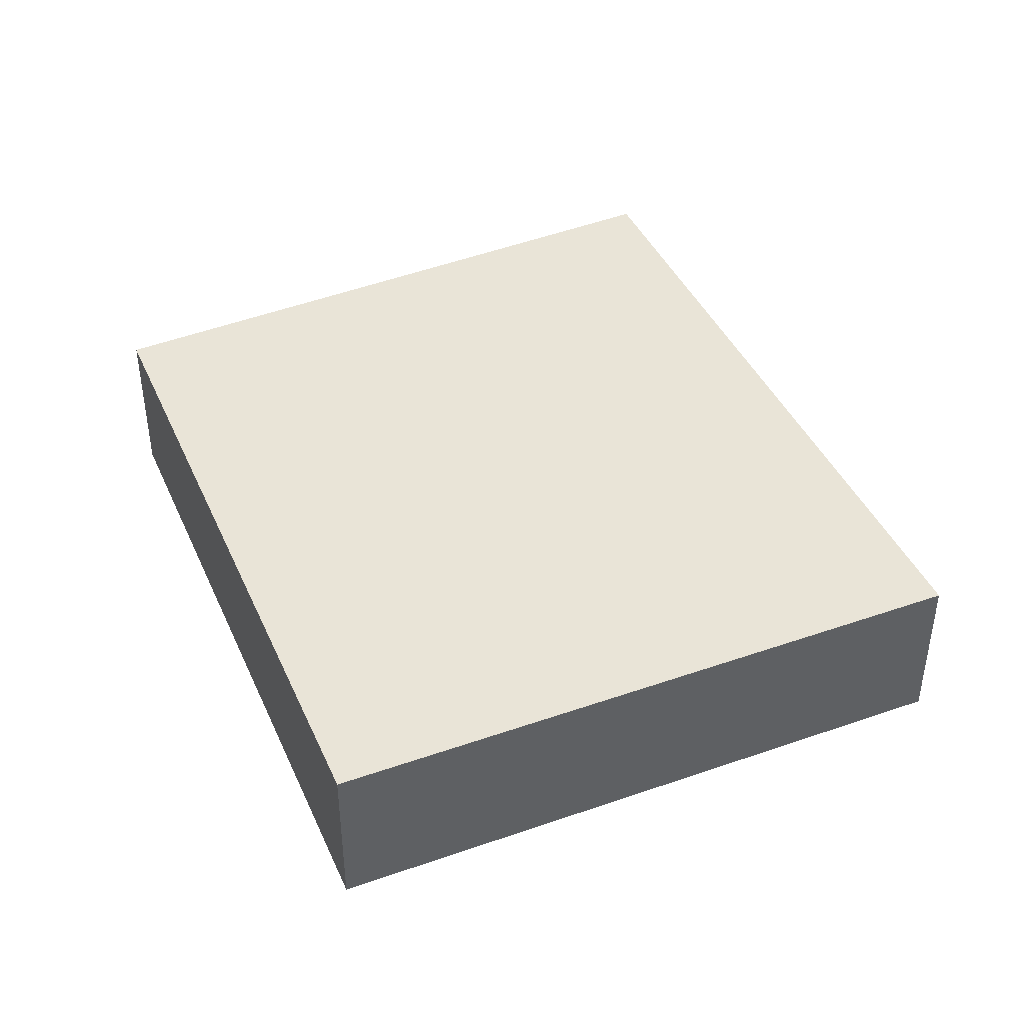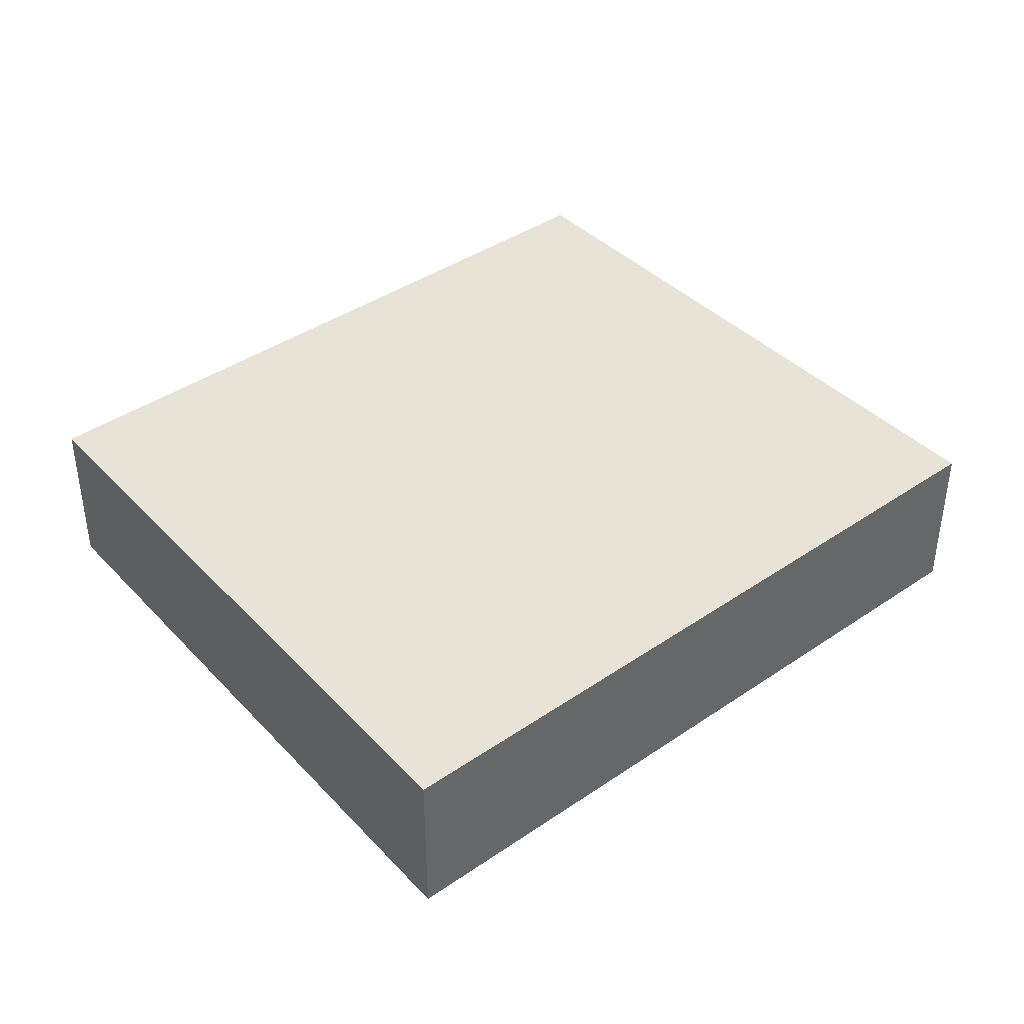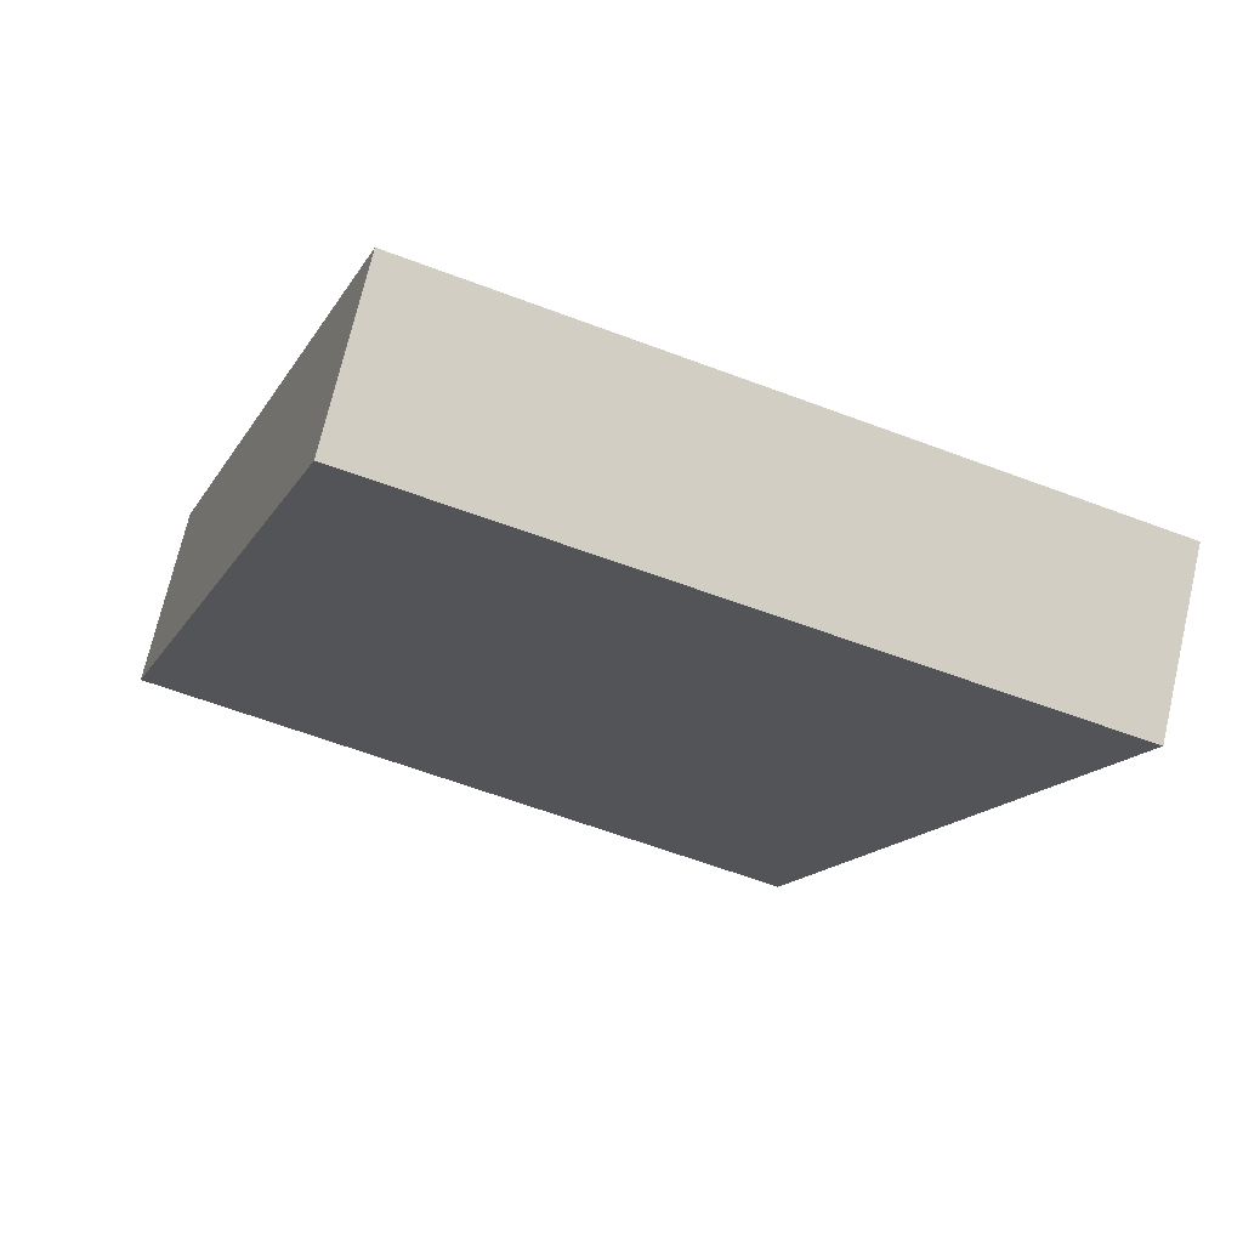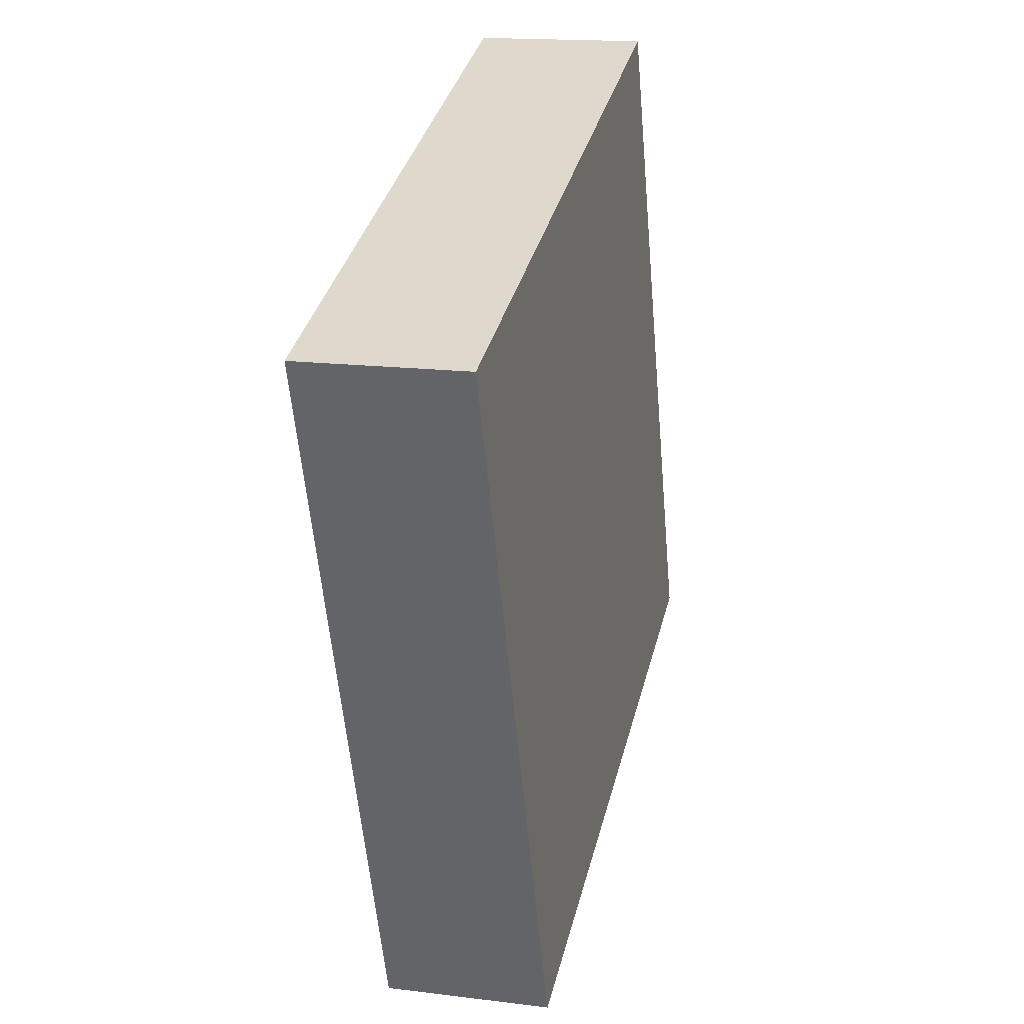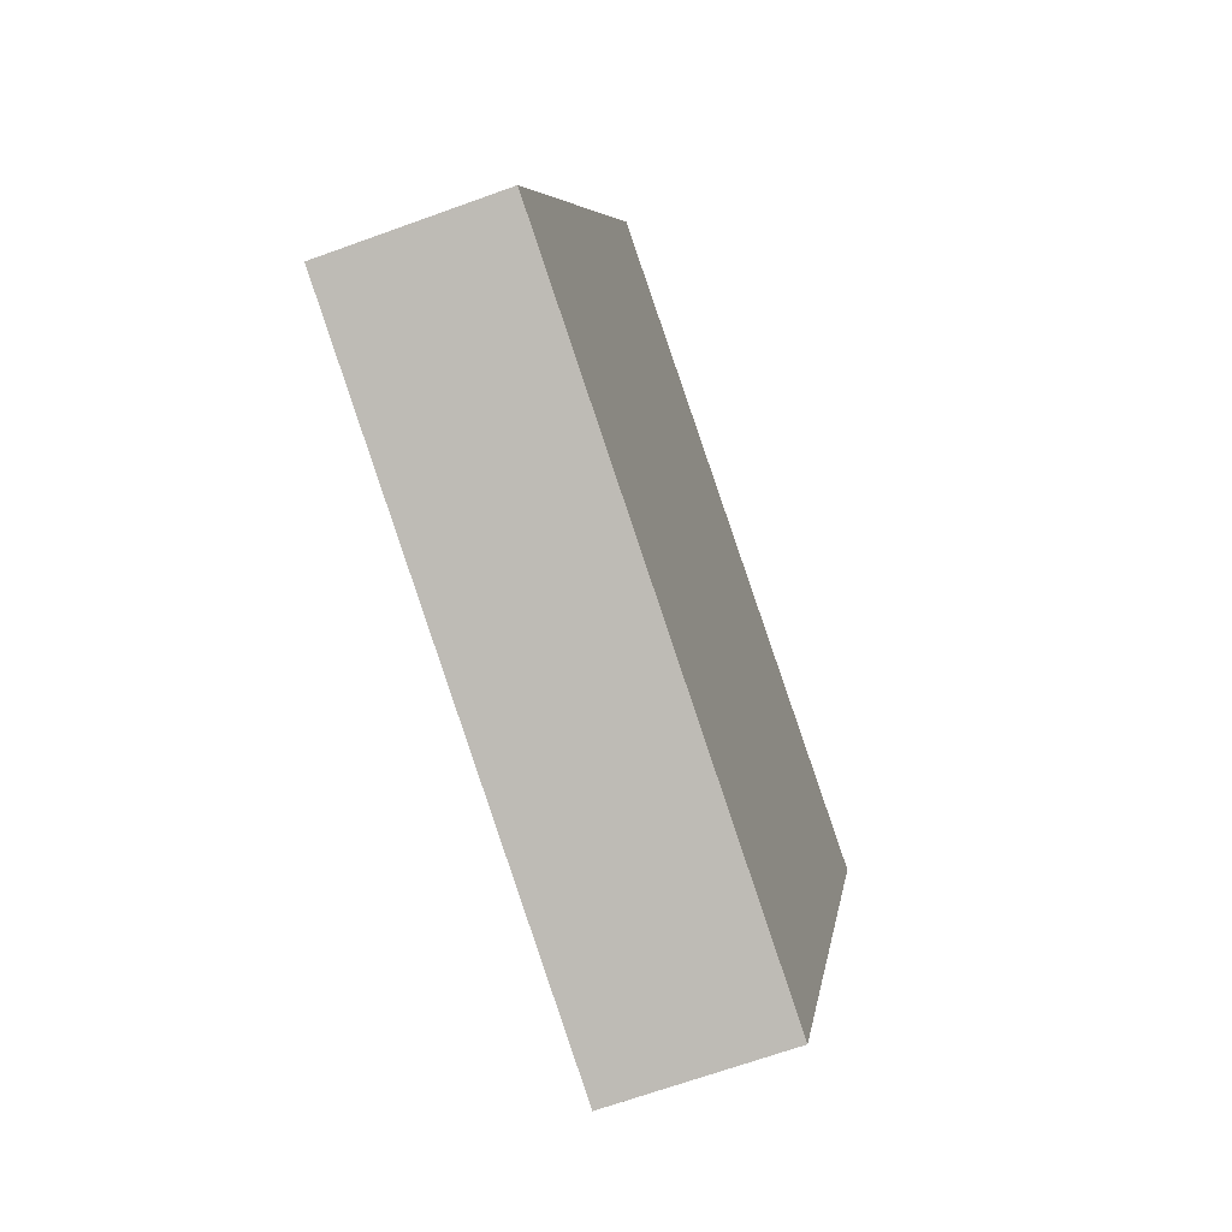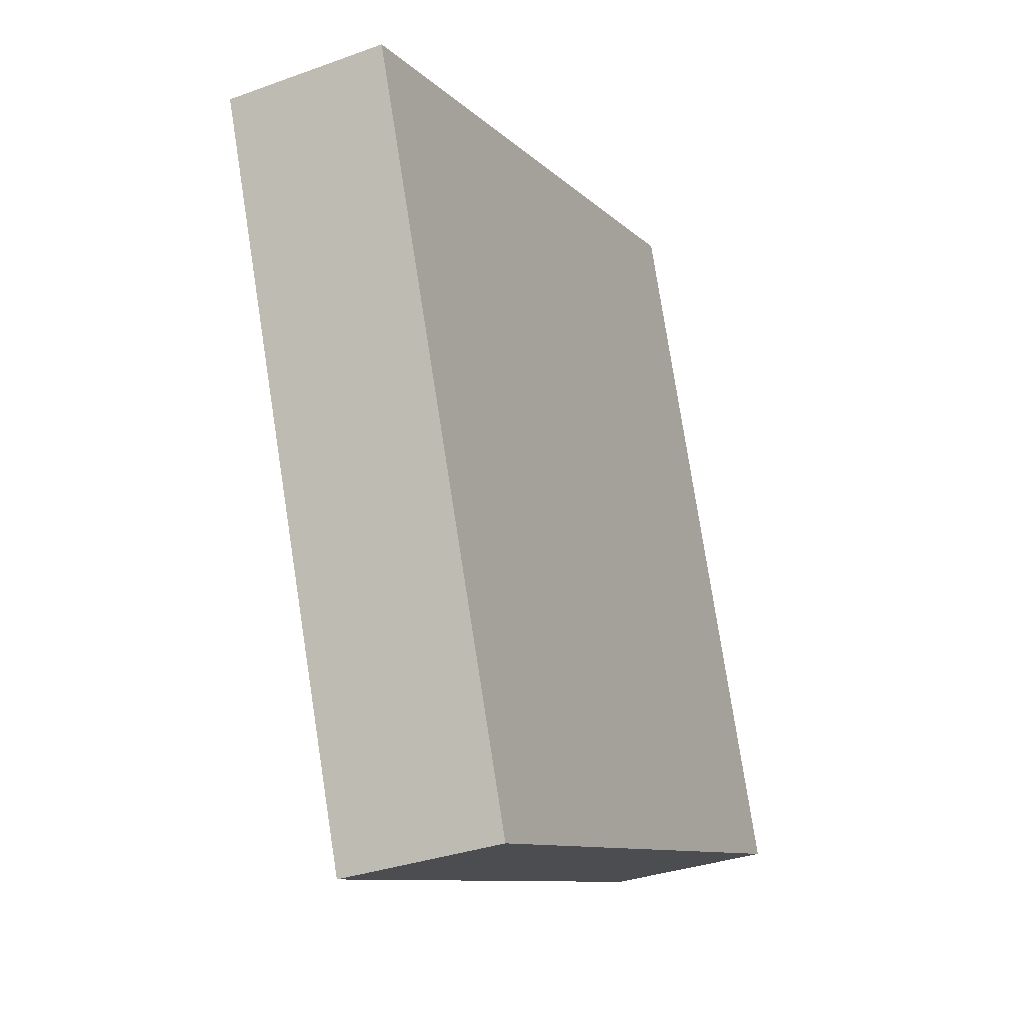
<metadata>
{"format":"obj","ext":"obj","renderer":"f3d","projection":"perspective","resolution":1024,"background":"white","views":[{"elev":43.2,"azim":-3.7,"up":"+Y"},{"elev":41.8,"azim":70.3,"up":"+Y"},{"elev":71.6,"azim":13.1,"up":"+Z"},{"elev":15.9,"azim":104.7,"up":"+Z"},{"elev":-66.4,"azim":-69.9,"up":"+Z"},{"elev":-32.6,"azim":116.8,"up":"+Z"}]}
</metadata>
<code>
v  2.376 0.647 -0.929
v  0.915 0.647 2.654
v  3.375 0.647 1.816
v  0 0.647 3.962e-17
v  0 0 0
v  0.915 -1.625e-16 2.654
v  3.375 -1.112e-16 1.816
v  2.376 5.688e-17 -0.929
g defaultobject
f 1 2 3
f 2 1 4
f 5 2 4
f 2 5 6
f 6 3 2
f 3 6 7
f 7 1 3
f 1 7 8
f 8 4 1
f 4 8 5
f 5 7 6
f 7 5 8

</code>
